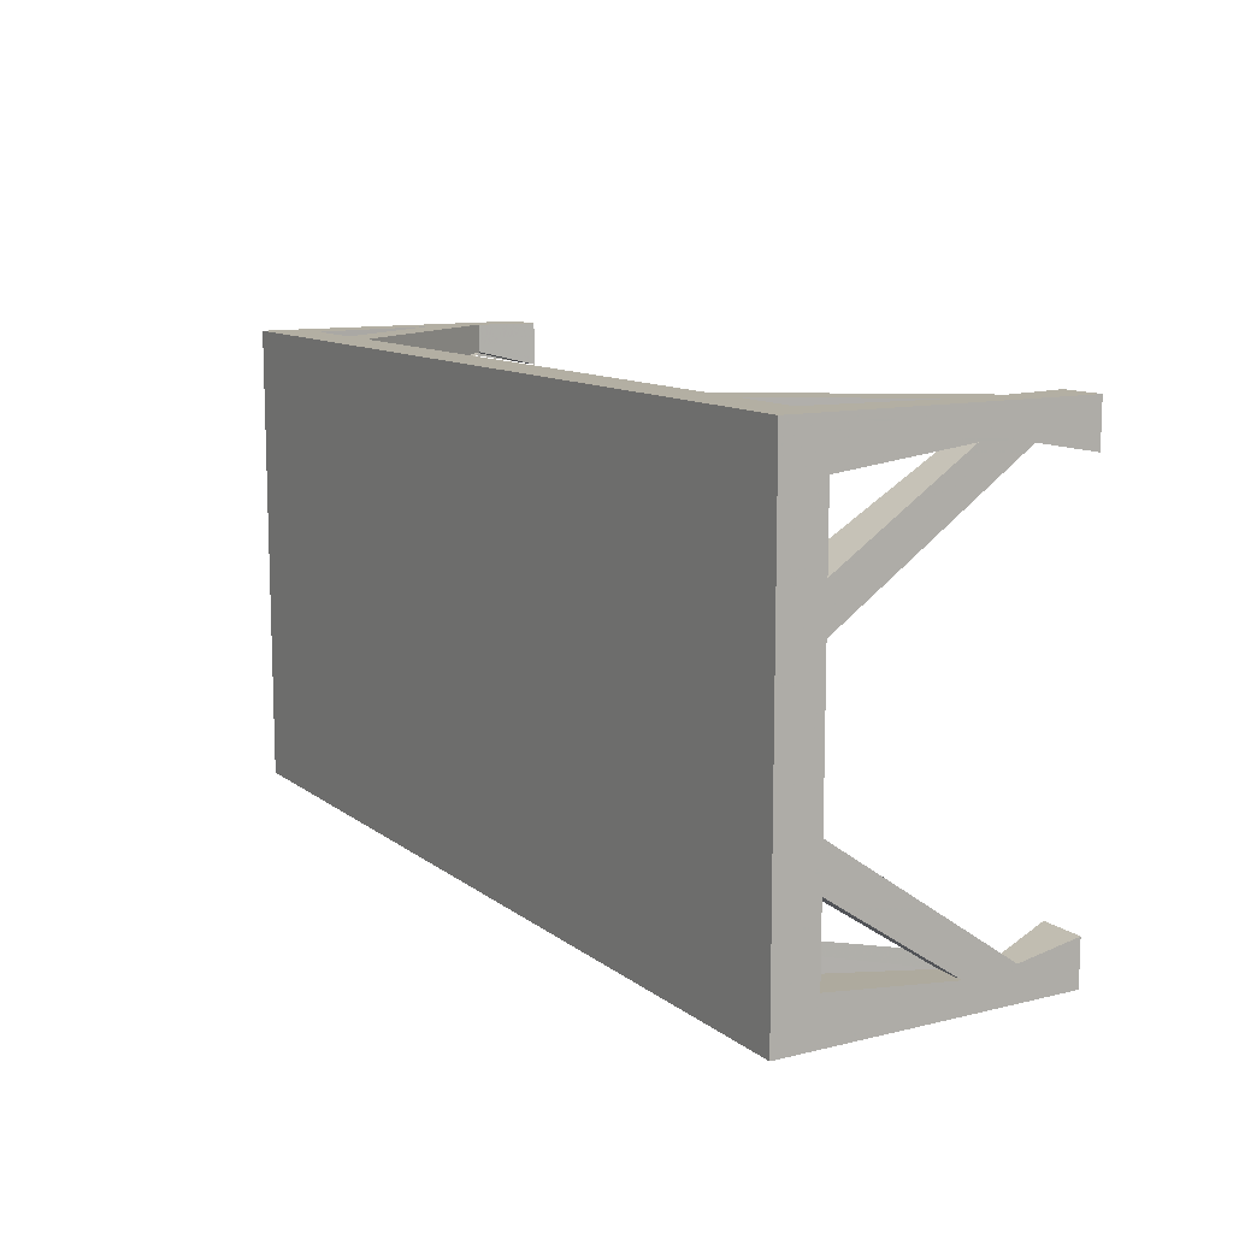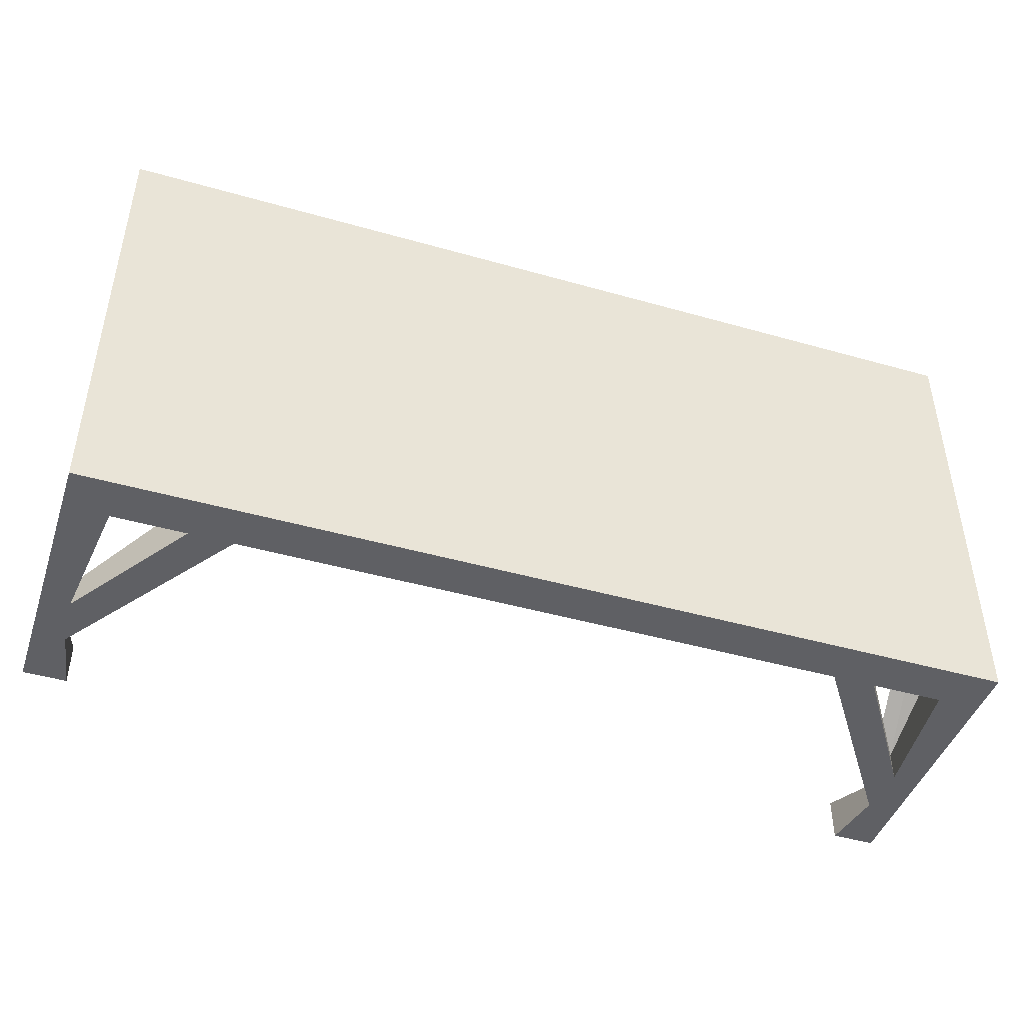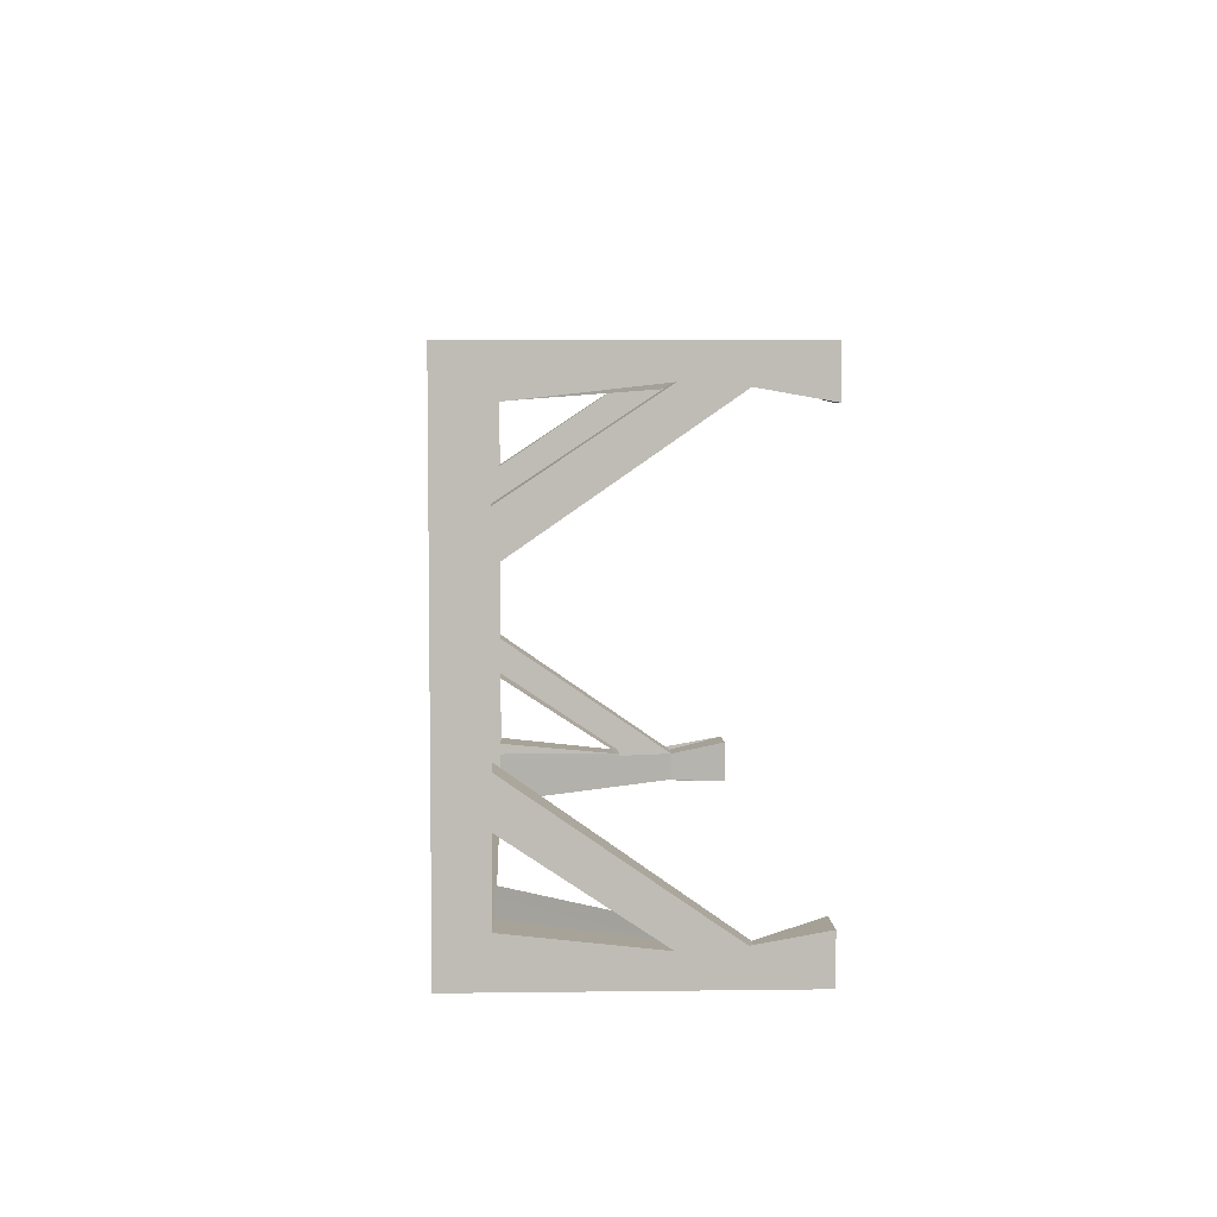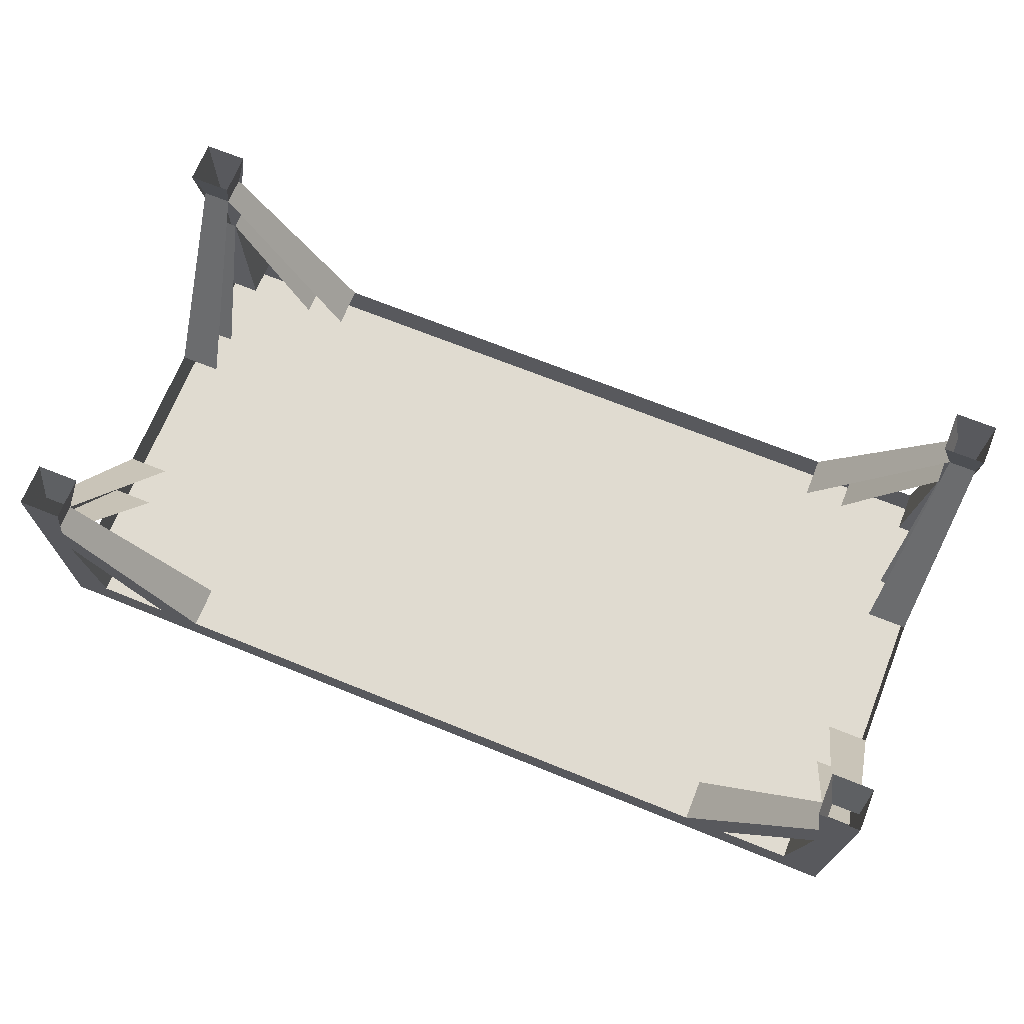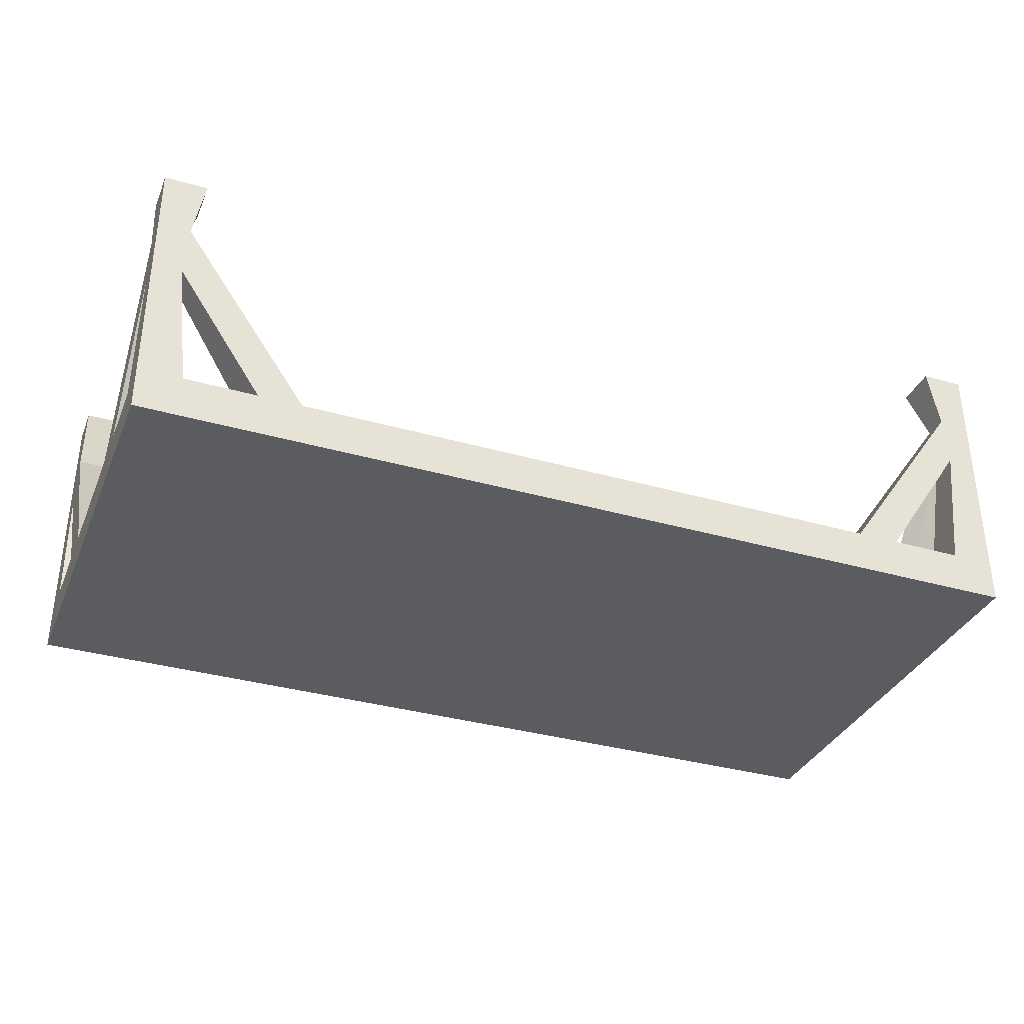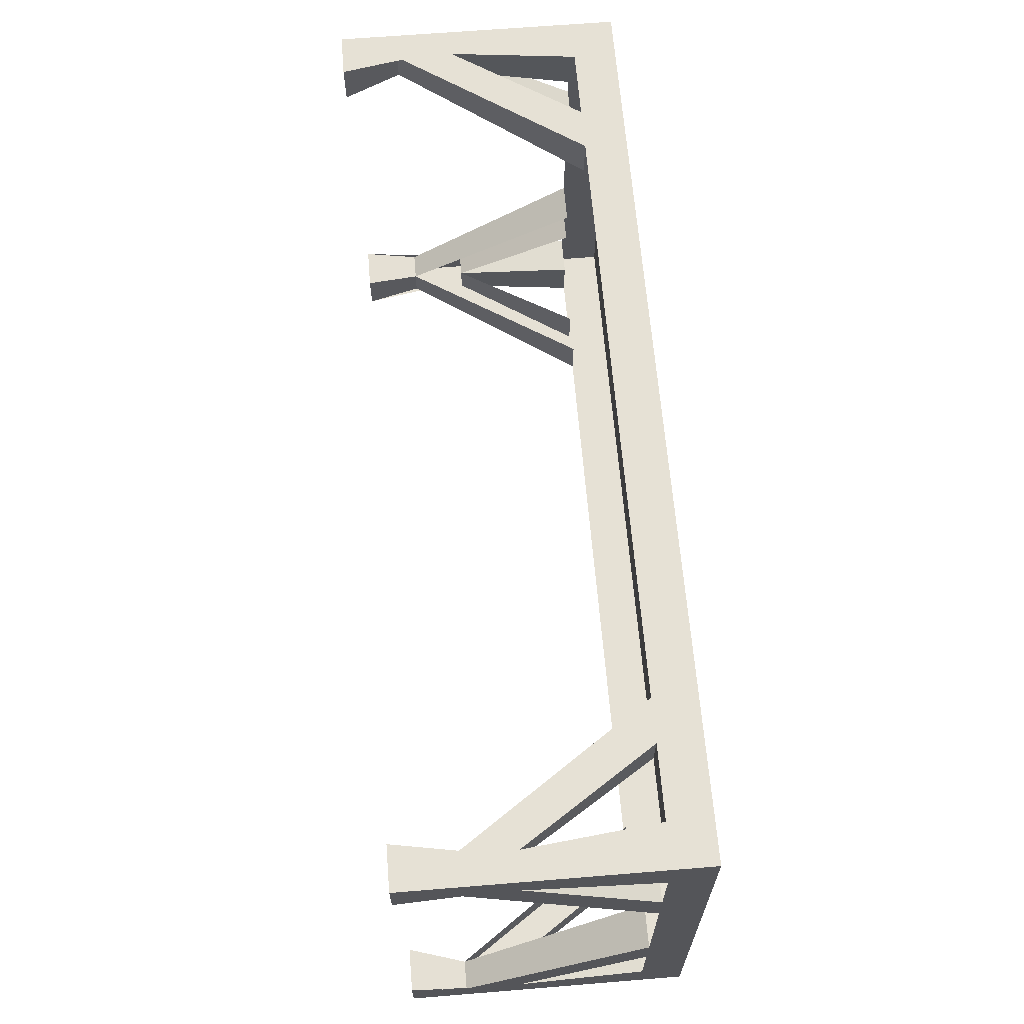
<metadata>
{"format":"obj","ext":"obj","renderer":"f3d","projection":"perspective","resolution":1024,"background":"white","views":[{"elev":11.1,"azim":59.6,"up":"+Z"},{"elev":-44.8,"azim":-18.3,"up":"+Z"},{"elev":5.4,"azim":87.7,"up":"+Z"},{"elev":69.8,"azim":-158.1,"up":"+Y"},{"elev":-34.6,"azim":-21.1,"up":"+Y"},{"elev":64.8,"azim":-94.7,"up":"+Z"}]}
</metadata>
<code>
v -1 -0.5312 0.4062
v -1 -0.625 0.5
v -1 -0.5312 0.5
v -1 -0.25 0.4375
v -0.9062 -0.5312 0.4062
v -0.9375 -0.25 0.4375
v -0.9375 -0.25 0.5
v -0.9062 -0.5312 0.5
v -0.75 -0.5312 0.5
v -0.6562 -0.5312 0.5
v -0.75 -0.5312 0.4062
v -1 -0.625 -0.5
v -1 -0.5312 -0.4062
v -1 -0.5312 -0.5
v -0.9062 -0.5312 -0.5
v -0.75 -0.5312 -0.5
v -0.6562 -0.5312 -0.5
v 0.6562 -0.5312 -0.5
v 1 -0.625 -0.5
v 1 -0.625 0.5
v -1 -0.5312 -0.1562
v -1 -0.5312 -0.25
v -1 -0.5312 0.1562
v -1 -0.5312 0.25
v -1 -0.125 0.4375
v -0.9062 -0.5312 0.1562
v -0.9375 -0.125 0.4375
v -0.9062 0 0.4062
v -0.9375 -0.125 0.5
v -0.6562 -0.5312 0.4062
v -0.9062 0 0.5
v -1 0 0.5
v -1 0 0.4062
v -0.9062 -0.5312 0.25
v -1 -0.25 -0.4375
v -1 -0.125 -0.4375
v -0.9062 -0.5312 -0.4062
v -0.9375 -0.25 -0.4375
v -0.9062 -0.5312 -0.25
v -1 0 -0.4062
v -0.9062 0 -0.4062
v -0.9375 -0.125 -0.4375
v -0.9375 -0.125 -0.5
v -0.9062 0 -0.5
v -1 0 -0.5
v 1 -0.5312 0.5
v 1 -0.5312 0.4062
v 1 -0.25 0.4375
v 1 -0.125 0.4375
v 1 0 0.4062
v 1 0 0.5
v 0.9062 0 0.5
v 0.9375 -0.125 0.5
v 0.9375 -0.25 0.5
v 0.9062 -0.5312 0.5
v 0.75 -0.5312 0.5
v 0.6562 -0.5312 0.5
v 1 -0.5312 -0.5
v 1 -0.5312 -0.4062
v 0.9062 -0.5312 -0.5
v 0.9375 -0.25 -0.5
v 0.9375 -0.125 -0.5
v 0.9062 0 -0.5
v 1 0 -0.5
v 1 0 -0.4062
v 1 -0.125 -0.4375
v 1 -0.25 -0.4375
v 0.9062 -0.5312 -0.4062
v 0.9375 -0.25 -0.4375
v 1 -0.5312 0.1562
v 1 -0.5312 -0.1562
v 1 -0.5312 -0.25
v 0.9062 -0.5312 -0.1562
v 0.9375 -0.125 -0.4375
v 0.9062 0 -0.4062
v 0.6562 -0.5312 -0.4062
v 0.75 -0.5312 -0.5
v 0.9062 -0.5312 -0.25
v 1 -0.5312 0.25
v 0.9375 -0.25 0.4375
v 0.9062 -0.5312 0.25
v 0.9062 -0.5312 0.1562
v 0.9375 -0.125 0.4375
v 0.9062 0 0.4062
v -0.9375 -0.25 -0.5
v -0.75 -0.5312 -0.4062
v 0.9062 -0.5312 0.4062
v -0.6562 -0.5312 -0.4062
v -0.9062 -0.5312 -0.1562
v 0.75 -0.5312 -0.4062
v 0.6562 -0.5312 0.4062
v 0.75 -0.5312 0.4062
v -1 1.25 -0.5
v -1 1.25 0.5
v 1 1.25 0.5
v 1 1.25 -0.5
v 0 1.25 -0.5
v 0 1.25 0.5
v 0 -0.625 0.5
v -1 -0.5312 0.4062
f 1 2 3
f 1 3 4
f 8 7 3
f 8 3 2
f 8 2 9
f 9 2 10
f 9 10 7
f 12 13 14
f 12 14 15
f 12 15 16
f 12 16 17
f 12 17 18
f 12 18 19
f 12 19 20
f 12 20 2
f 12 2 21
f 12 21 22
f 12 22 13
f 21 2 23
f 23 2 24
f 23 24 25
f 10 29 7
f 7 29 3
f 3 29 31
f 3 31 32
f 3 32 33
f 3 33 25
f 3 25 4
f 4 25 24
f 35 22 21
f 35 21 36
f 35 36 14
f 35 14 13
f 40 14 36
f 44 43 14
f 44 14 45
f 45 14 40
f 24 2 1
f 46 20 47
f 46 47 48
f 46 48 49
f 46 49 50
f 46 50 51
f 46 51 52
f 46 52 53
f 46 53 54
f 46 54 55
f 46 55 20
f 20 55 56
f 20 56 57
f 20 57 10
f 20 10 2
f 58 59 19
f 58 19 60
f 58 60 61
f 58 61 62
f 58 62 63
f 58 63 64
f 58 64 65
f 58 65 66
f 58 66 67
f 58 67 59
f 70 20 19
f 70 19 71
f 71 19 72
f 71 72 66
f 18 62 61
f 18 61 77
f 18 77 19
f 19 77 60
f 72 19 59
f 66 72 67
f 47 20 79
f 79 20 70
f 79 70 48
f 48 70 49
f 43 17 16
f 43 16 85
f 43 85 14
f 14 85 15
f 53 57 56
f 53 56 54
f 1 4 5
f 5 4 6
f 5 6 7
f 5 7 8
f 9 7 6
f 9 6 11
f 23 25 26
f 26 25 27
f 27 25 28
f 27 28 29
f 27 29 30
f 30 29 10
f 4 24 6
f 6 24 34
f 35 13 37
f 35 37 38
f 35 38 22
f 22 38 39
f 40 36 41
f 41 36 42
f 41 42 43
f 41 43 44
f 59 67 68
f 68 67 69
f 68 69 61
f 68 61 60
f 71 66 73
f 73 66 74
f 74 66 75
f 74 75 62
f 74 62 76
f 76 62 18
f 67 72 69
f 69 72 78
f 79 48 80
f 79 80 81
f 49 70 82
f 49 82 83
f 49 83 84
f 49 84 50
f 15 85 37
f 37 85 38
f 38 85 16
f 38 16 86
f 54 56 80
f 54 80 87
f 54 87 55
f 88 17 43
f 88 43 42
f 36 21 89
f 36 89 42
f 33 28 25
f 29 28 31
f 65 75 66
f 62 75 63
f 77 61 69
f 77 69 90
f 52 84 53
f 53 84 83
f 53 83 91
f 53 91 57
f 80 56 92
f 48 47 87
f 48 87 80

</code>
